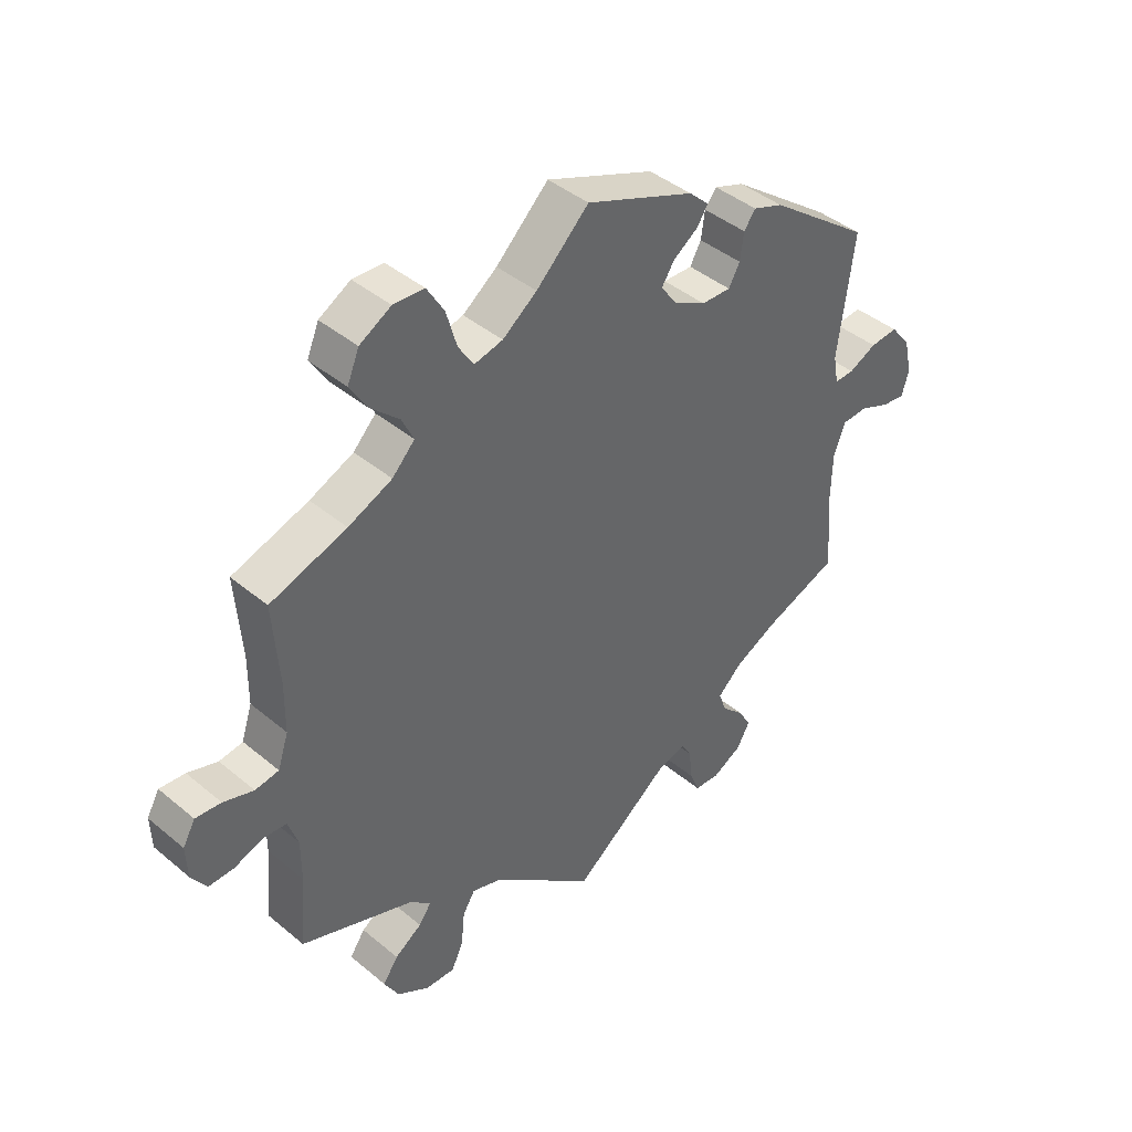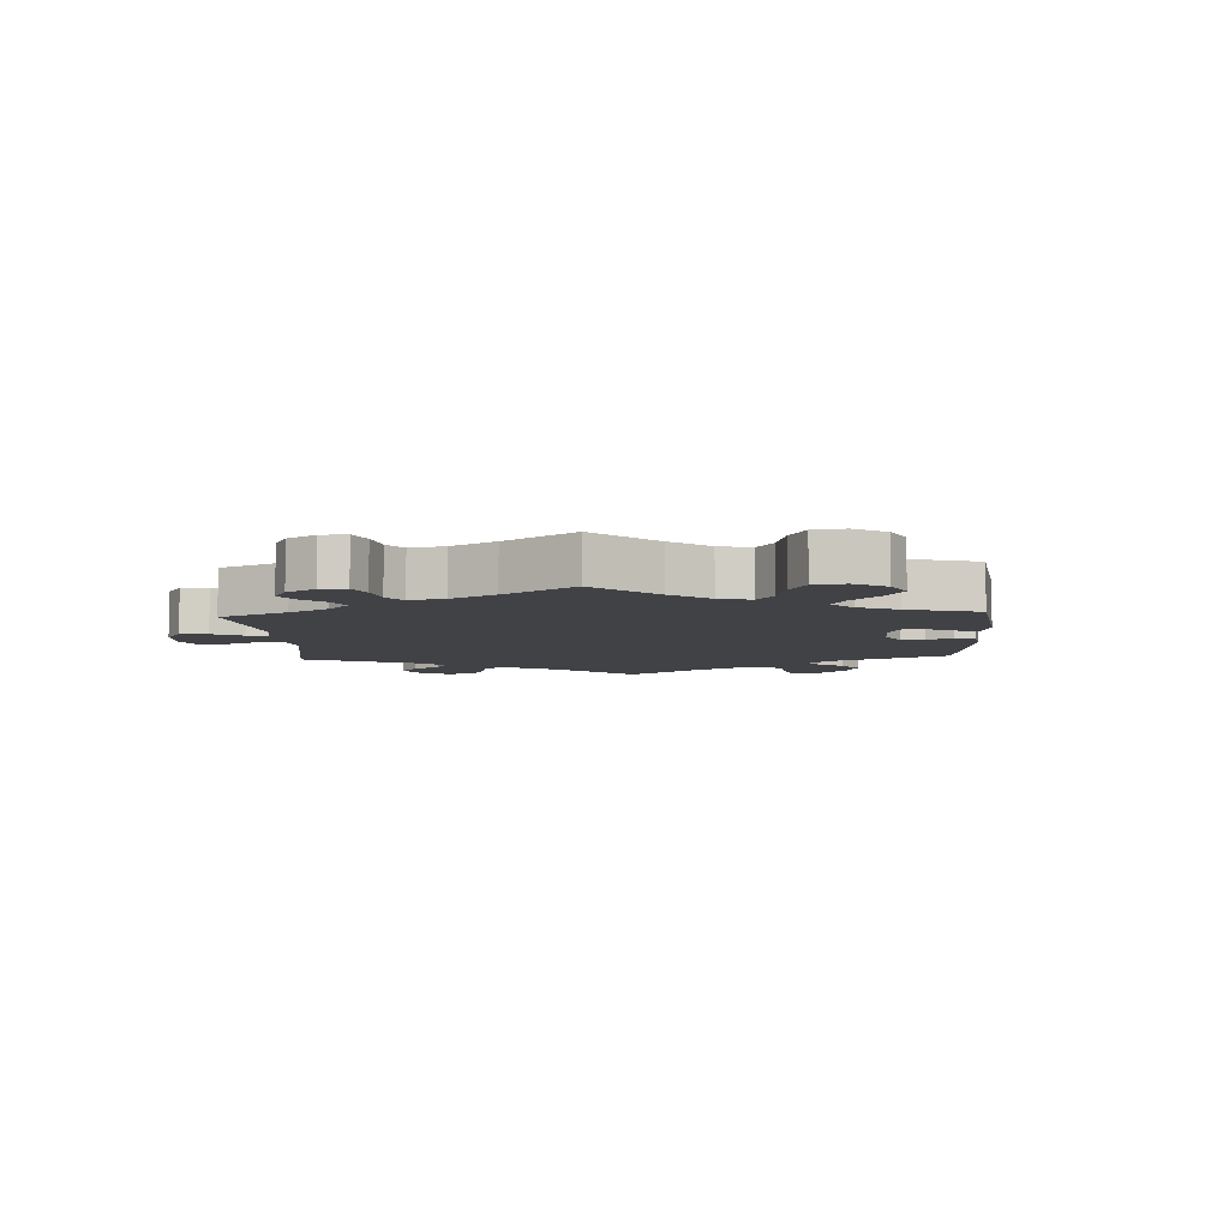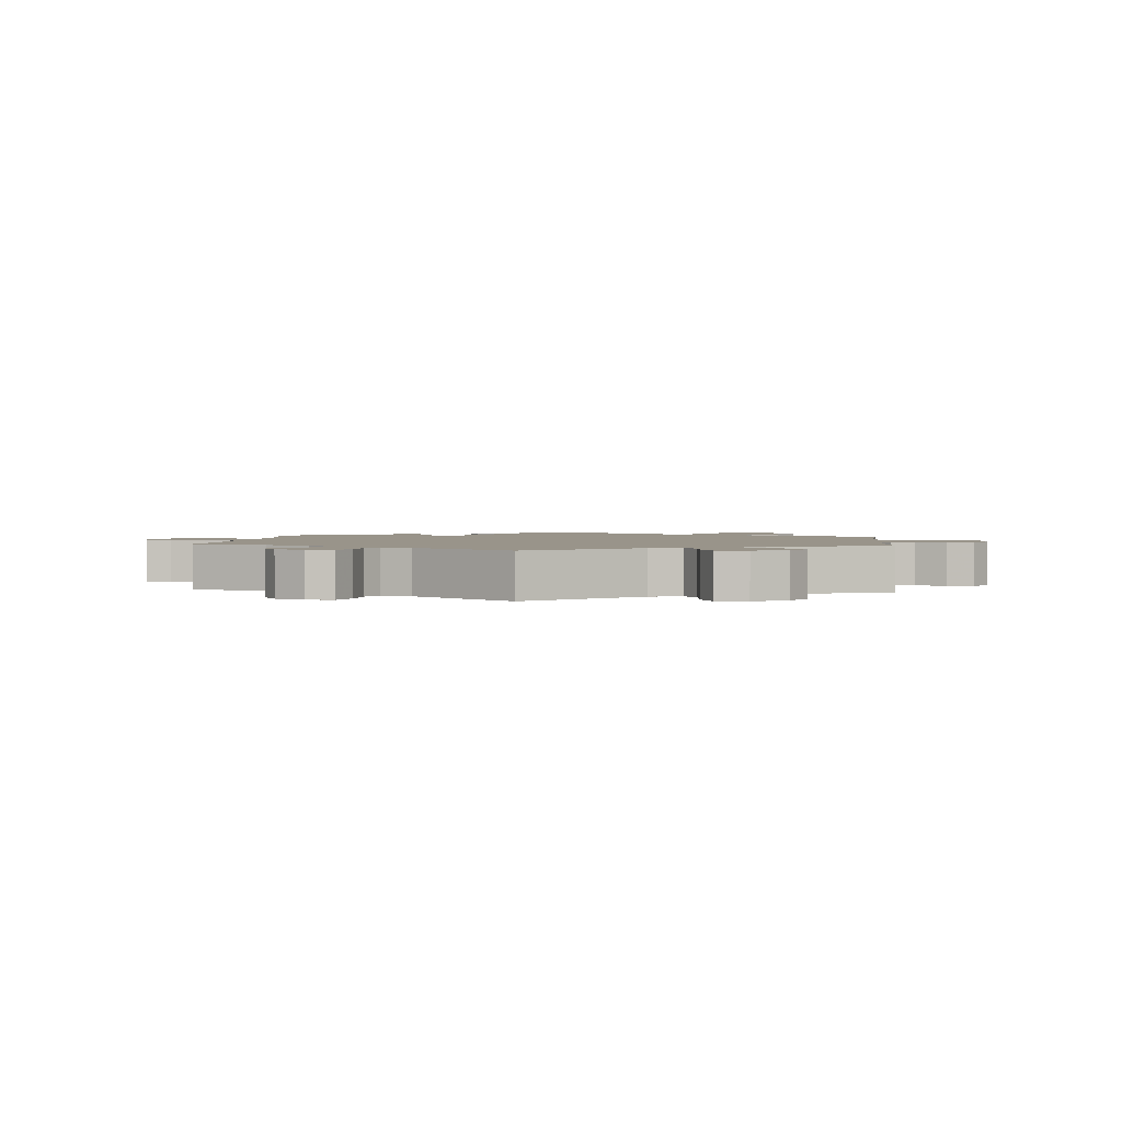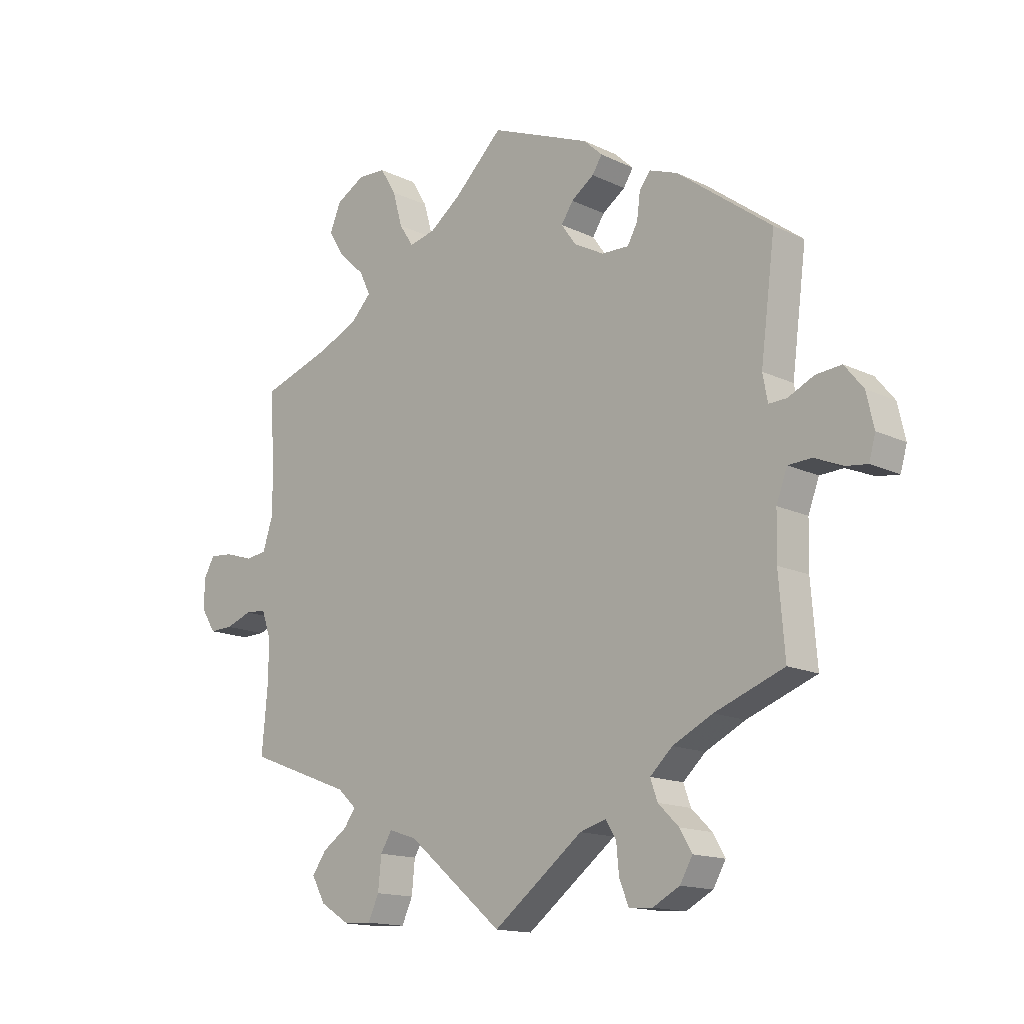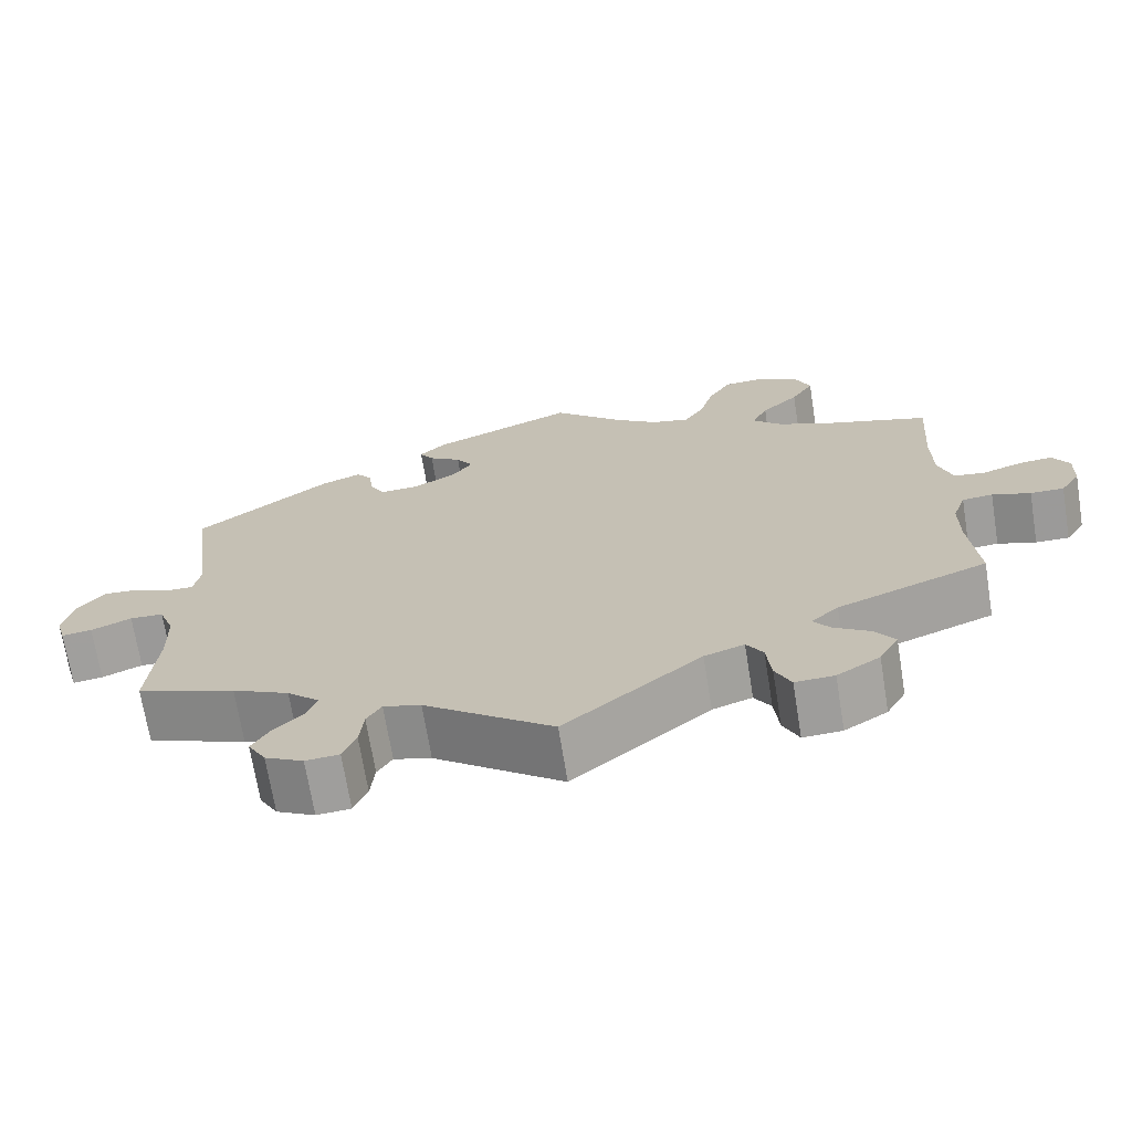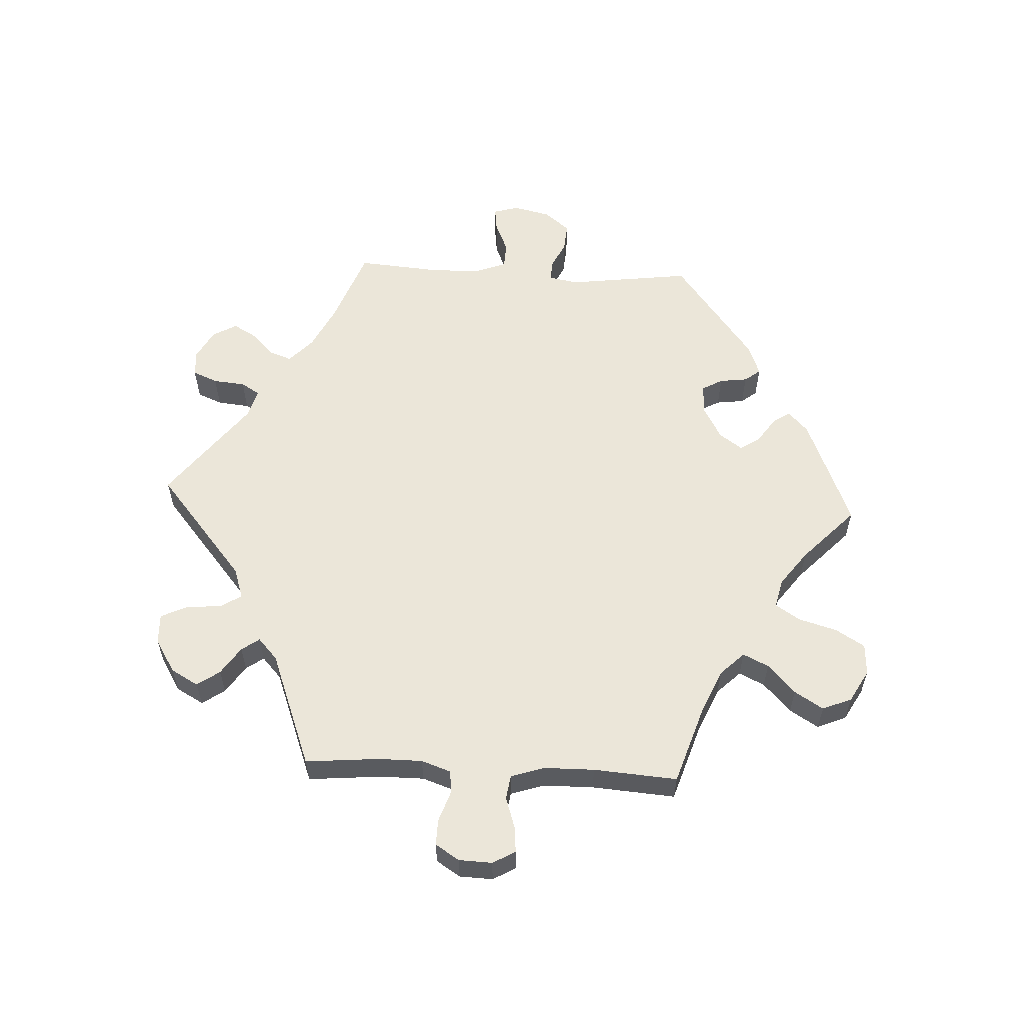
<metadata>
{"format":"obj","ext":"obj","renderer":"f3d","projection":"perspective","resolution":1024,"background":"white","views":[{"elev":42.2,"azim":-45.1,"up":"+Z"},{"elev":-6.6,"azim":-56.6,"up":"+Y"},{"elev":1.9,"azim":-174.5,"up":"+Y"},{"elev":-14.9,"azim":44.4,"up":"+Z"},{"elev":-69.9,"azim":-170.8,"up":"+Z"},{"elev":57.6,"azim":-87.0,"up":"+Y"}]}
</metadata>
<code>
v 0.369 0.07 -0.543
v 0.347 0.07 -0.505
v 0.519 0.07 0.056
v 0.297 0.07 -0.609
v 0.552 0.07 0.057
v -0.32 0.07 0.635
v 0.158 0.07 0.456
v 0.51 0.07 0.104
v -0.345 0.07 -0.383
v -0.373 0.07 0.605
v 0.218 0.07 0.513
v 0.309 0.07 -0.468
v -0.253 0.07 -0.55
v -0.323 0.07 -0.591
v -0.701 0.07 0.012
v 0 0.07 -0.62
v -0.543 0.07 -0.067
v 0.213 0.07 -0.481
v 0 0.07 0.62
v 0.237 0.07 -0.565
v -0.247 0.07 -0.491
v -0.699 0.07 -0.043
v 0.2 0.07 0.485
v -0.526 0.07 -0.116
v 0.599 0.07 0.079
v 0.526 0.07 -0.172
v -0.331 0.07 -0.444
v 0.528 0.07 -0.09
v 0.682 0.07 -0.062
v -0.195 0.07 0.481
v 0.254 0.07 -0.606
v 0.268 0.07 0.353
v -0.316 0.07 0.465
v -0.537 0.07 -0.31
v 0.346 0.07 -0.583
v -0.68 0.07 0.049
v 0.293 0.07 0.433
v -0.527 0.07 0.172
v 0.165 0.07 -0.495
v 0.232 0.07 -0.512
v -0.239 0.07 0.584
v -0.403 0.07 -0.512
v -0.582 0.07 -0.064
v 0.548 0.07 -0.037
v -0.175 0.07 -0.474
v -0.089 0.07 0.535
v -0.528 0.07 0.089
v -0.546 0.07 0.034
v -0.526 0.07 -0.188
v -0.296 0.07 0.423
v 0.41 0.07 -0.357
v 0.313 0.07 0.459
v 0.184 0.07 0.545
v -0.586 0.07 0.028
v 0.537 0.07 -0.31
v 0.136 0.07 0.423
v 0.287 0.07 0.387
v 0.296 0.07 -0.431
v -0.537 0.07 0.31
v -0.674 0.07 -0.082
v -0.378 0.07 -0.557
v 0.337 0.07 -0.393
v 0.537 0.07 0.31
v -0.334 0.07 0.384
v 0.591 0.07 -0.035
v -0.408 0.07 0.352
v -0.393 0.07 0.557
v -0.364 0.07 0.51
v 0.646 0.07 0.083
v -0.273 0.07 -0.593
v 0.364 0.07 0.44
v -0.31 0.07 -0.415
v -0.147 0.07 0.492
v -0.377 0.07 -0.475
v 0.694 0.07 -0.02
v -0.221 0.07 0.521
v 0.68 0.07 0.041
v -0.637 0.07 0.045
v -0.226 0.07 -0.457
v -0.631 0.07 -0.081
v 0.218 0.07 0.355
v 0.643 0.07 -0.057
v -0.268 0.07 0.632
v 0.163 0.07 0.385
v 0.369 -0 -0.543
v 0.347 -0 -0.505
v 0.519 -0 0.056
v 0.297 -0 -0.609
v 0.552 -0 0.057
v -0.32 -0 0.635
v 0.158 -0 0.456
v 0.51 -0 0.104
v -0.345 -0 -0.383
v -0.373 -0 0.605
v 0.218 -0 0.513
v 0.309 -0 -0.468
v -0.253 -0 -0.55
v -0.323 -0 -0.591
v -0.701 -0 0.012
v 0 -0 -0.62
v -0.543 -0 -0.067
v 0.213 -0 -0.481
v 0 -0 0.62
v 0.237 -0 -0.565
v -0.247 -0 -0.491
v -0.699 -0 -0.043
v 0.2 -0 0.485
v -0.526 -0 -0.116
v 0.599 -0 0.079
v 0.526 -0 -0.172
v -0.331 -0 -0.444
v 0.528 -0 -0.09
v 0.682 -0 -0.062
v -0.195 -0 0.481
v 0.254 -0 -0.606
v 0.268 -0 0.353
v -0.316 -0 0.465
v -0.537 -0 -0.31
v 0.346 -0 -0.583
v -0.68 -0 0.049
v 0.293 -0 0.433
v -0.527 -0 0.172
v 0.165 -0 -0.495
v 0.232 -0 -0.512
v -0.239 -0 0.584
v -0.403 -0 -0.512
v -0.582 -0 -0.064
v 0.548 -0 -0.037
v -0.175 -0 -0.474
v -0.089 -0 0.535
v -0.528 -0 0.089
v -0.546 -0 0.034
v -0.526 -0 -0.188
v -0.296 -0 0.423
v 0.41 -0 -0.357
v 0.313 -0 0.459
v 0.184 -0 0.545
v -0.586 -0 0.028
v 0.537 -0 -0.31
v 0.136 -0 0.423
v 0.287 -0 0.387
v 0.296 -0 -0.431
v -0.537 -0 0.31
v -0.674 -0 -0.082
v -0.378 -0 -0.557
v 0.337 -0 -0.393
v 0.537 -0 0.31
v -0.334 -0 0.384
v 0.591 -0 -0.035
v -0.408 -0 0.352
v -0.393 -0 0.557
v -0.364 -0 0.51
v 0.646 -0 0.083
v -0.273 -0 -0.593
v 0.364 -0 0.44
v -0.31 -0 -0.415
v -0.147 -0 0.492
v -0.377 -0 -0.475
v 0.694 -0 -0.02
v -0.221 -0 0.521
v 0.68 -0 0.041
v -0.637 -0 0.045
v -0.226 -0 -0.457
v -0.631 -0 -0.081
v 0.218 -0 0.355
v 0.643 -0 -0.057
v -0.268 -0 0.632
v 0.163 -0 0.385
f 39 16 45
f 18 39 45 79
f 4 31 20 40
f 4 40 18
f 35 4 18
f 12 2 1 35
f 58 12 35 18
f 62 58 18 79
f 26 55 51
f 28 26 51 62
f 44 28 62 79
f 75 29 82 65
f 75 65 44
f 77 75 44
f 5 25 69 77
f 3 5 77 44
f 52 71 63 8
f 57 37 52 8
f 32 57 8 3
f 81 32 3 44
f 53 11 23 7
f 46 19 53 7
f 73 46 7 56
f 30 73 56 84
f 6 83 41 76
f 6 76 30
f 10 6 30
f 33 68 67 10
f 50 33 10 30
f 64 50 30 84
f 38 59 66
f 47 38 66 64
f 48 47 64 84
f 15 36 78 54
f 60 22 15 54
f 43 80 60 54
f 17 43 54 48
f 24 17 48 84
f 9 34 49
f 72 9 49 24
f 61 42 74 27
f 61 27 72
f 14 61 72
f 21 13 70 14
f 79 21 14 72
f 24 84 81 44
f 79 72 24 44
f 129 100 123
f 163 129 123 102
f 124 104 115 88
f 102 124 88
f 102 88 119
f 119 85 86 96
f 102 119 96 142
f 163 102 142 146
f 135 139 110
f 146 135 110 112
f 163 146 112 128
f 149 166 113 159
f 128 149 159
f 128 159 161
f 161 153 109 89
f 128 161 89 87
f 92 147 155 136
f 92 136 121 141
f 87 92 141 116
f 128 87 116 165
f 91 107 95 137
f 91 137 103 130
f 140 91 130 157
f 168 140 157 114
f 160 125 167 90
f 114 160 90
f 114 90 94
f 94 151 152 117
f 114 94 117 134
f 168 114 134 148
f 150 143 122
f 148 150 122 131
f 168 148 131 132
f 138 162 120 99
f 138 99 106 144
f 138 144 164 127
f 132 138 127 101
f 168 132 101 108
f 133 118 93
f 108 133 93 156
f 111 158 126 145
f 156 111 145
f 156 145 98
f 98 154 97 105
f 156 98 105 163
f 128 165 168 108
f 128 108 156 163
f 45 129 163 79
f 79 163 105 21
f 21 105 97 13
f 13 97 154 70
f 70 154 98 14
f 14 98 145 61
f 61 145 126 42
f 42 126 158 74
f 74 158 111 27
f 27 111 156 72
f 72 156 93 9
f 9 93 118 34
f 34 118 133 49
f 49 133 108 24
f 24 108 101 17
f 17 101 127 43
f 43 127 164 80
f 80 164 144 60
f 60 144 106 22
f 22 106 99 15
f 15 99 120 36
f 36 120 162 78
f 78 162 138 54
f 54 138 132 48
f 48 132 131 47
f 47 131 122 38
f 38 122 143 59
f 59 143 150 66
f 66 150 148 64
f 64 148 134 50
f 50 134 117 33
f 33 117 152 68
f 68 152 151 67
f 67 151 94 10
f 10 94 90 6
f 6 90 167 83
f 83 167 125 41
f 41 125 160 76
f 76 160 114 30
f 30 114 157 73
f 73 157 130 46
f 46 130 103 19
f 19 103 137 53
f 53 137 95 11
f 11 95 107 23
f 23 107 91 7
f 7 91 140 56
f 56 140 168 84
f 84 168 165 81
f 81 165 116 32
f 32 116 141 57
f 57 141 121 37
f 37 121 136 52
f 52 136 155 71
f 71 155 147 63
f 63 147 92 8
f 8 92 87 3
f 3 87 89 5
f 5 89 109 25
f 25 109 153 69
f 69 153 161 77
f 77 161 159 75
f 75 159 113 29
f 29 113 166 82
f 82 166 149 65
f 65 149 128 44
f 44 128 112 28
f 28 112 110 26
f 26 110 139 55
f 55 139 135 51
f 51 135 146 62
f 62 146 142 58
f 58 142 96 12
f 12 96 86 2
f 2 86 85 1
f 1 85 119 35
f 35 119 88 4
f 4 88 115 31
f 31 115 104 20
f 20 104 124 40
f 40 124 102 18
f 18 102 123 39
f 39 123 100 16
f 16 100 129 45

</code>
